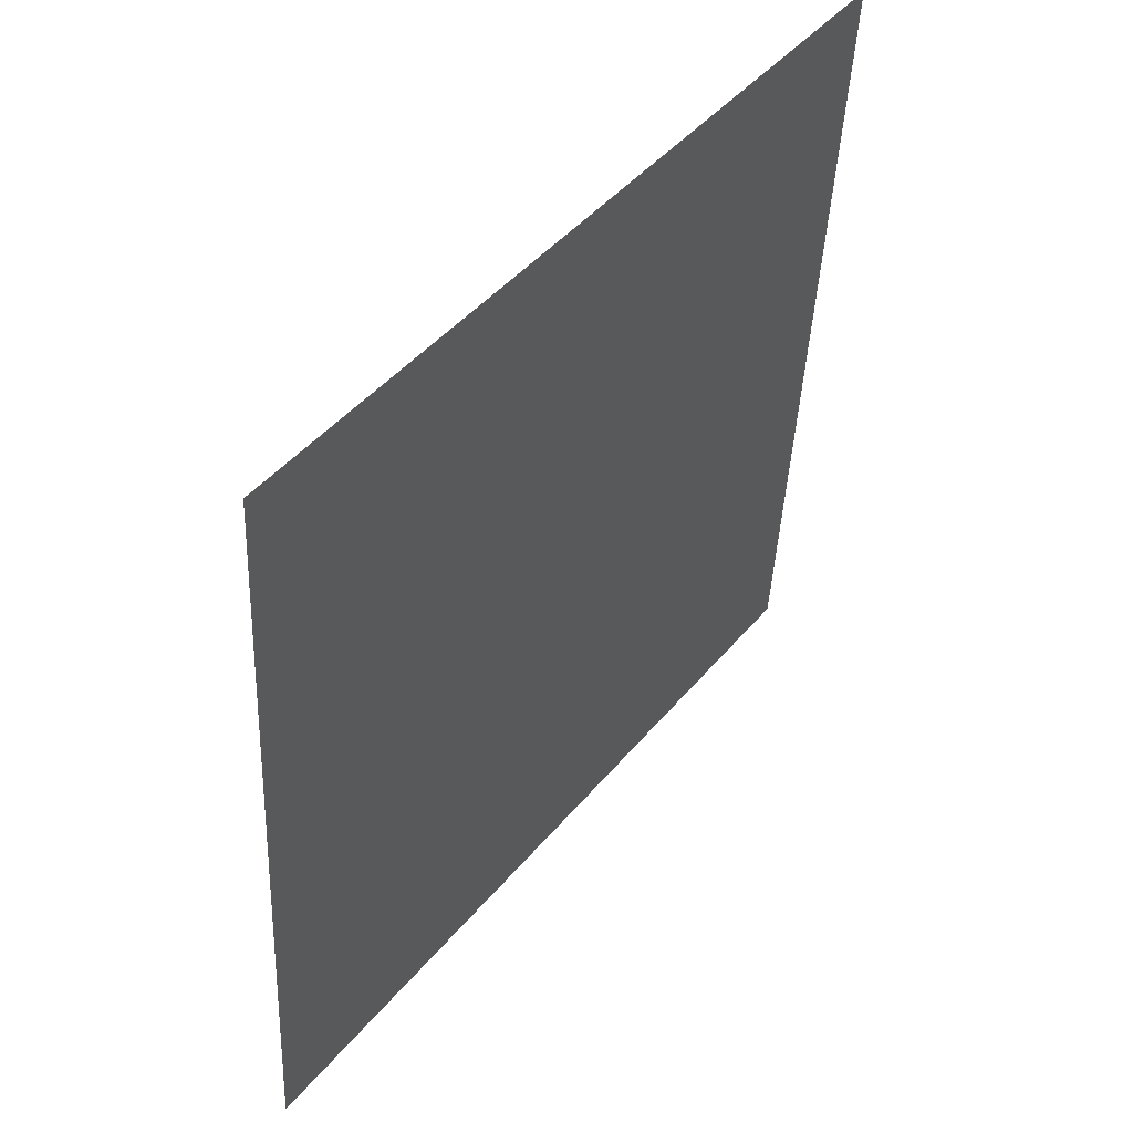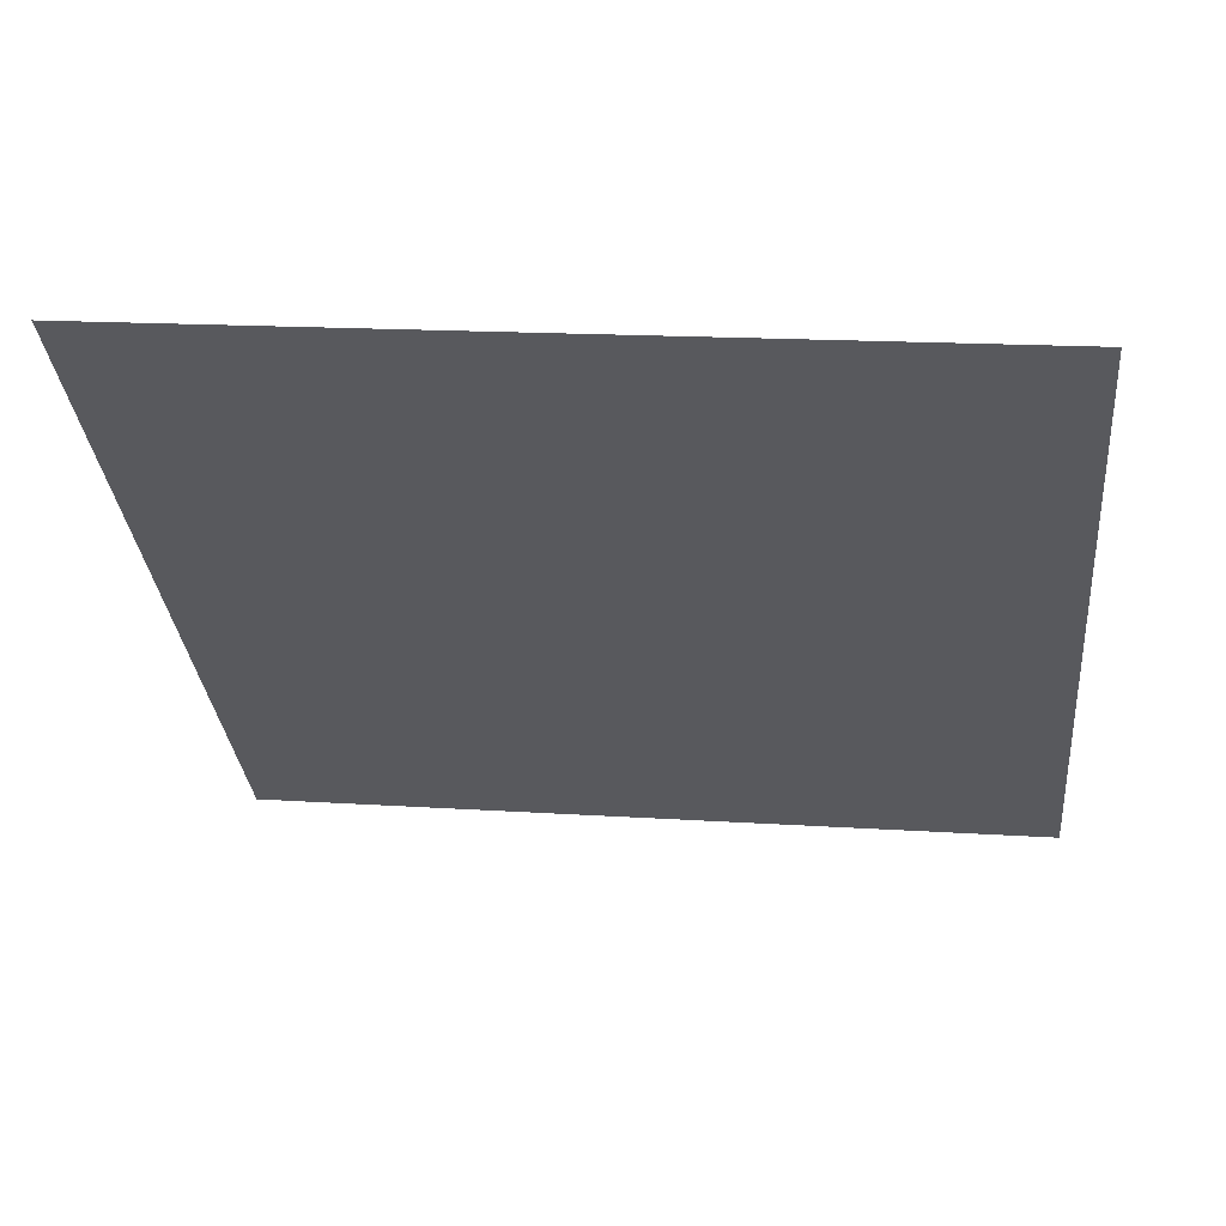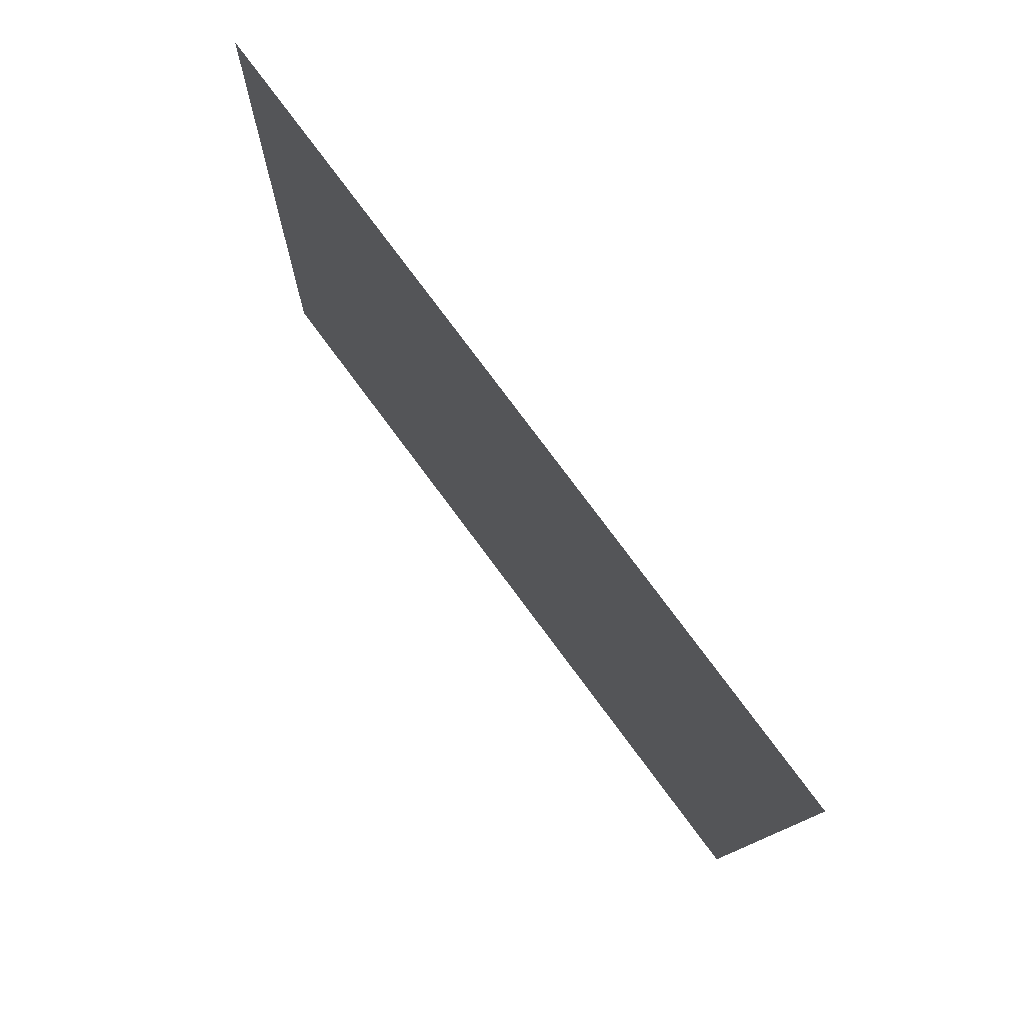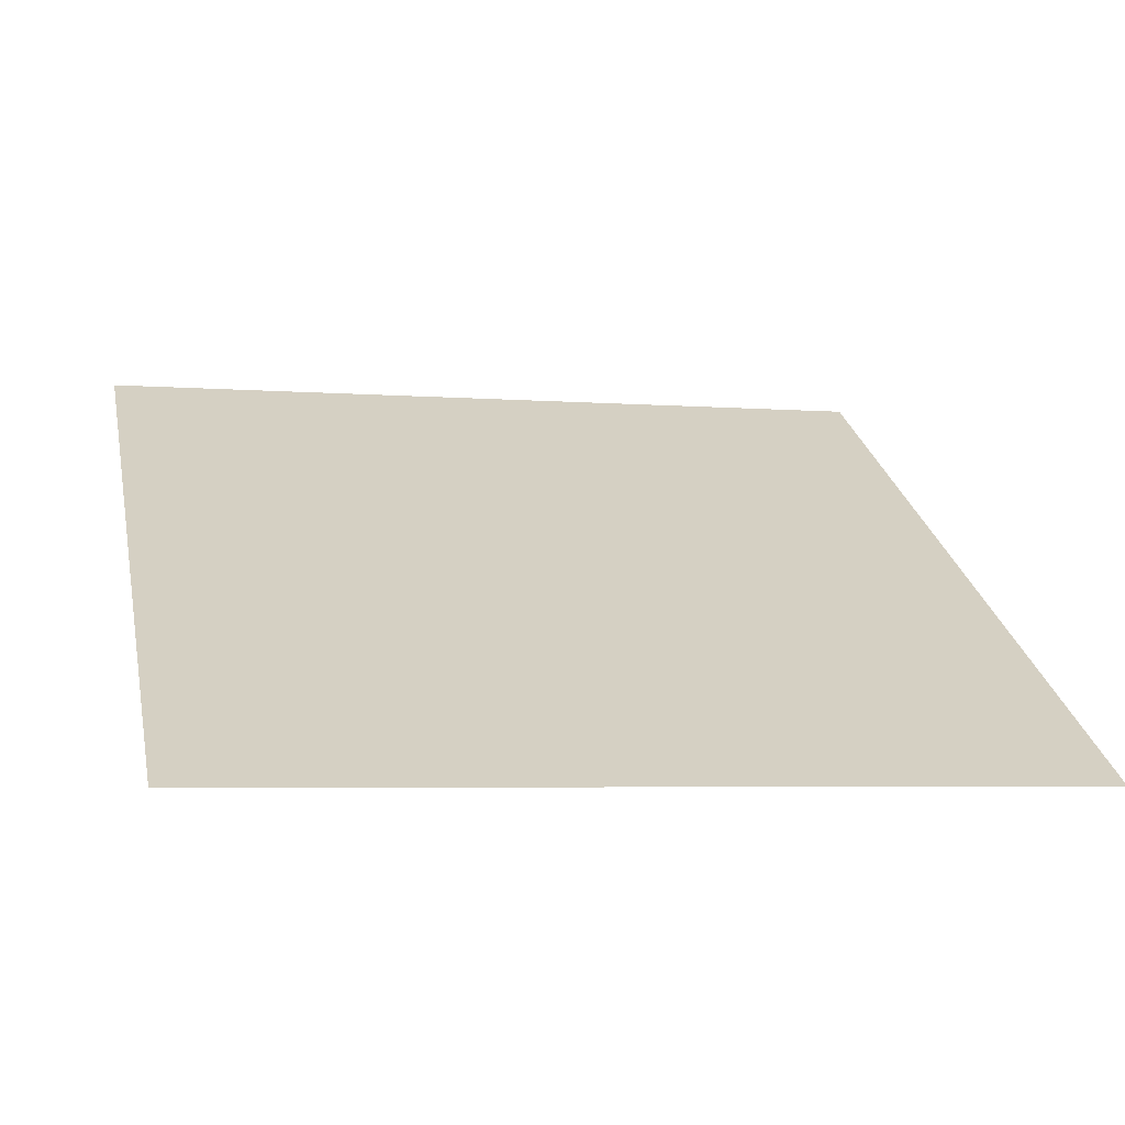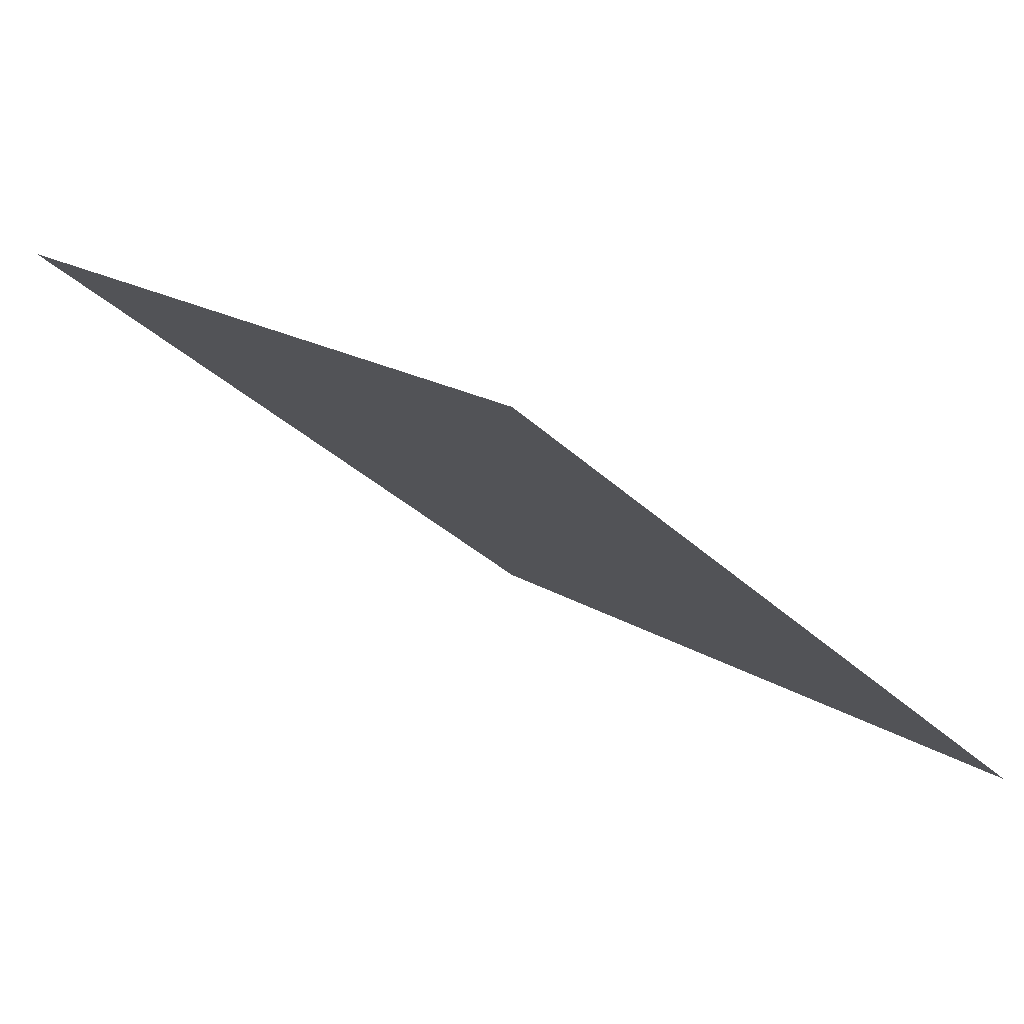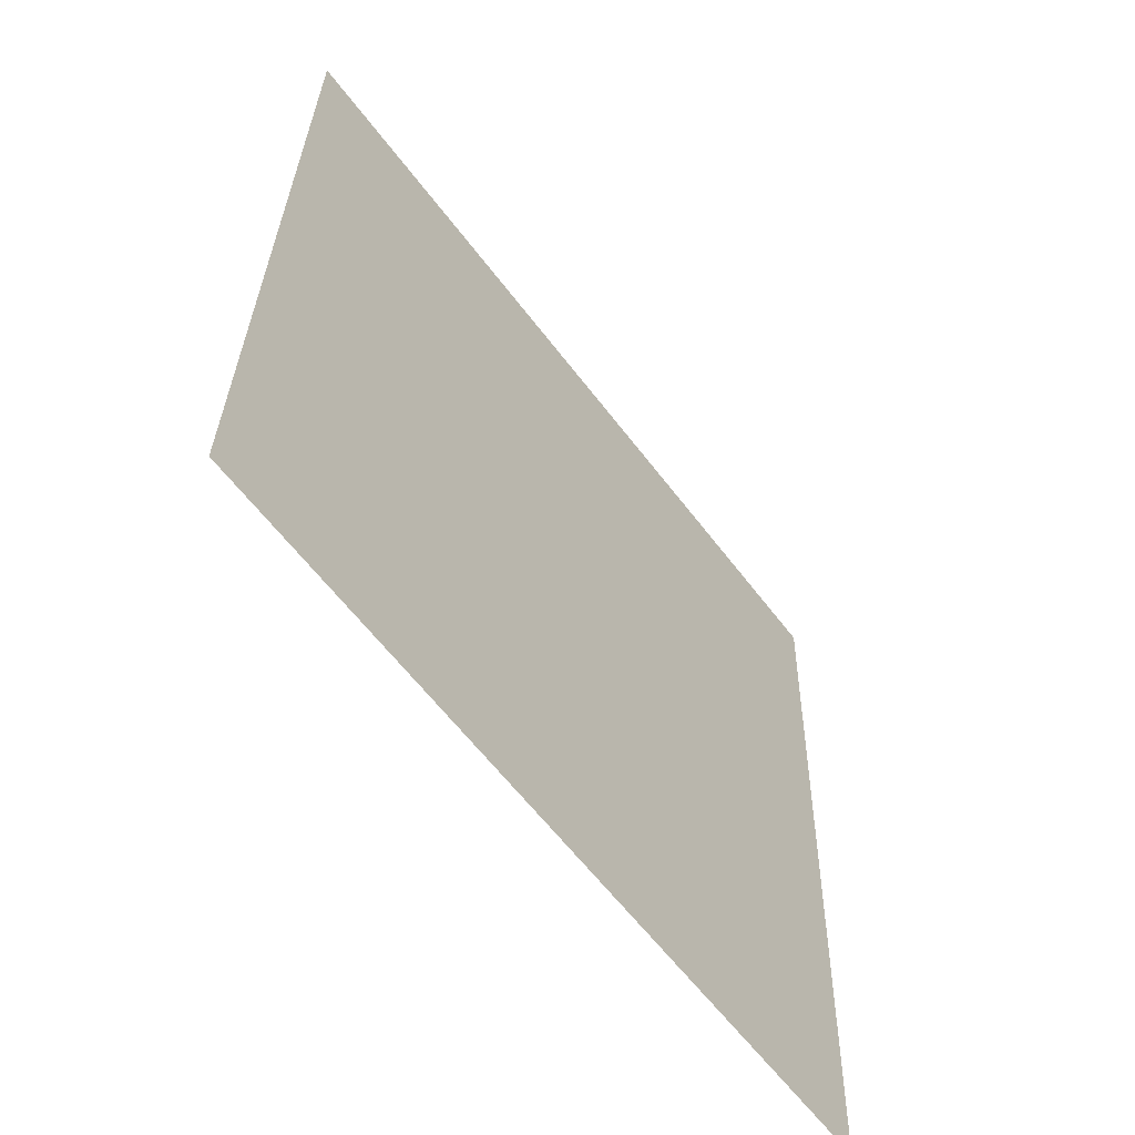
<metadata>
{"format":"obj","ext":"obj","renderer":"f3d","projection":"perspective","resolution":1024,"background":"white","views":[{"elev":-43.5,"azim":86.0,"up":"+Z"},{"elev":6.3,"azim":7.9,"up":"+Y"},{"elev":-10.9,"azim":-92.4,"up":"+Z"},{"elev":-10.8,"azim":167.1,"up":"+Y"},{"elev":15.8,"azim":52.1,"up":"+Y"},{"elev":30.8,"azim":-90.3,"up":"+Z"}]}
</metadata>
<code>
v 0.2305 0.5878 0.2474
v 0.2239 0.5879 0.2475
v 0.224 0.5919 0.2528
v 0.2306 0.5917 0.2527
f 4 3 2 1

</code>
